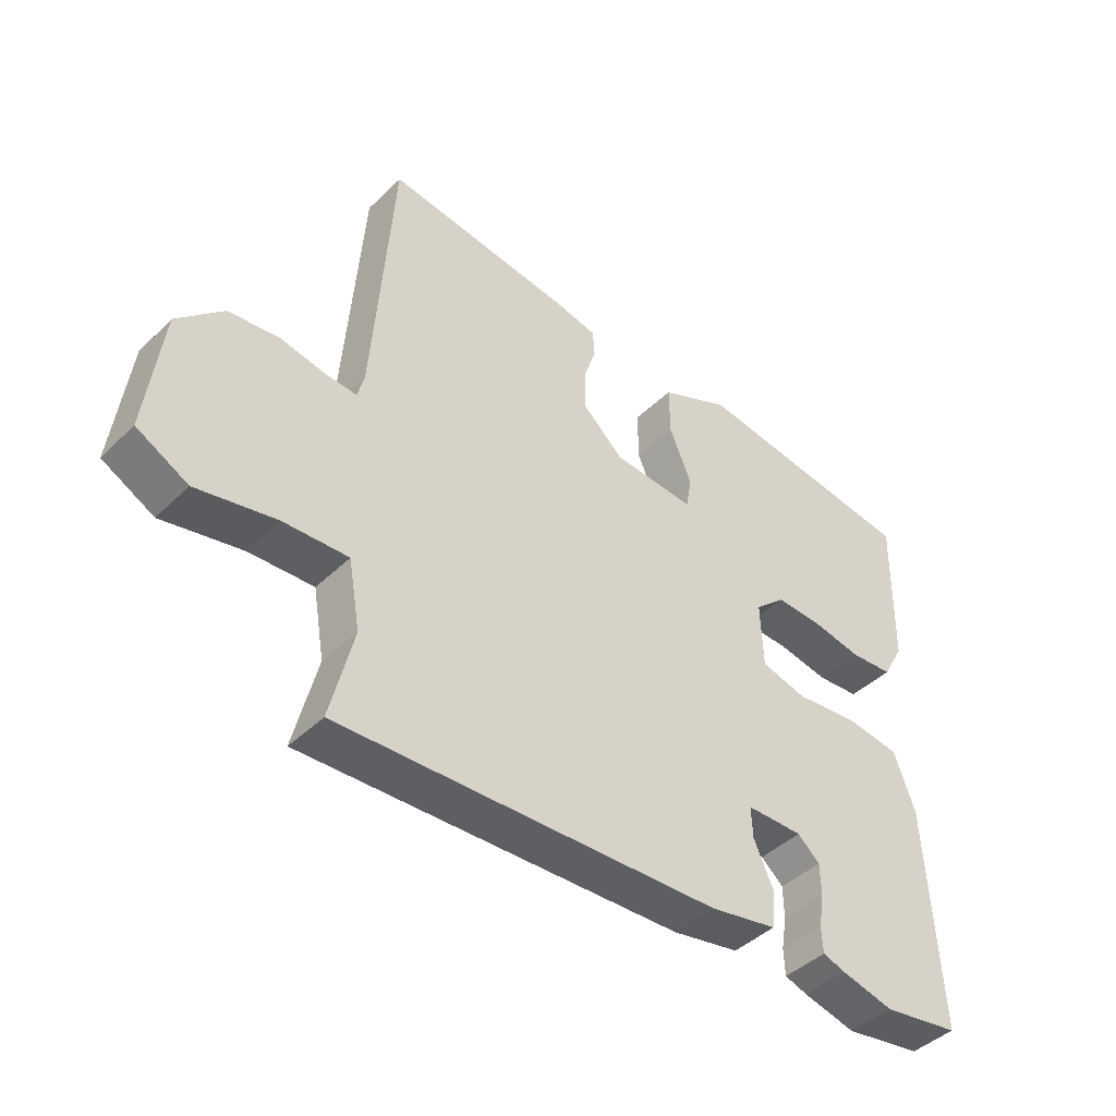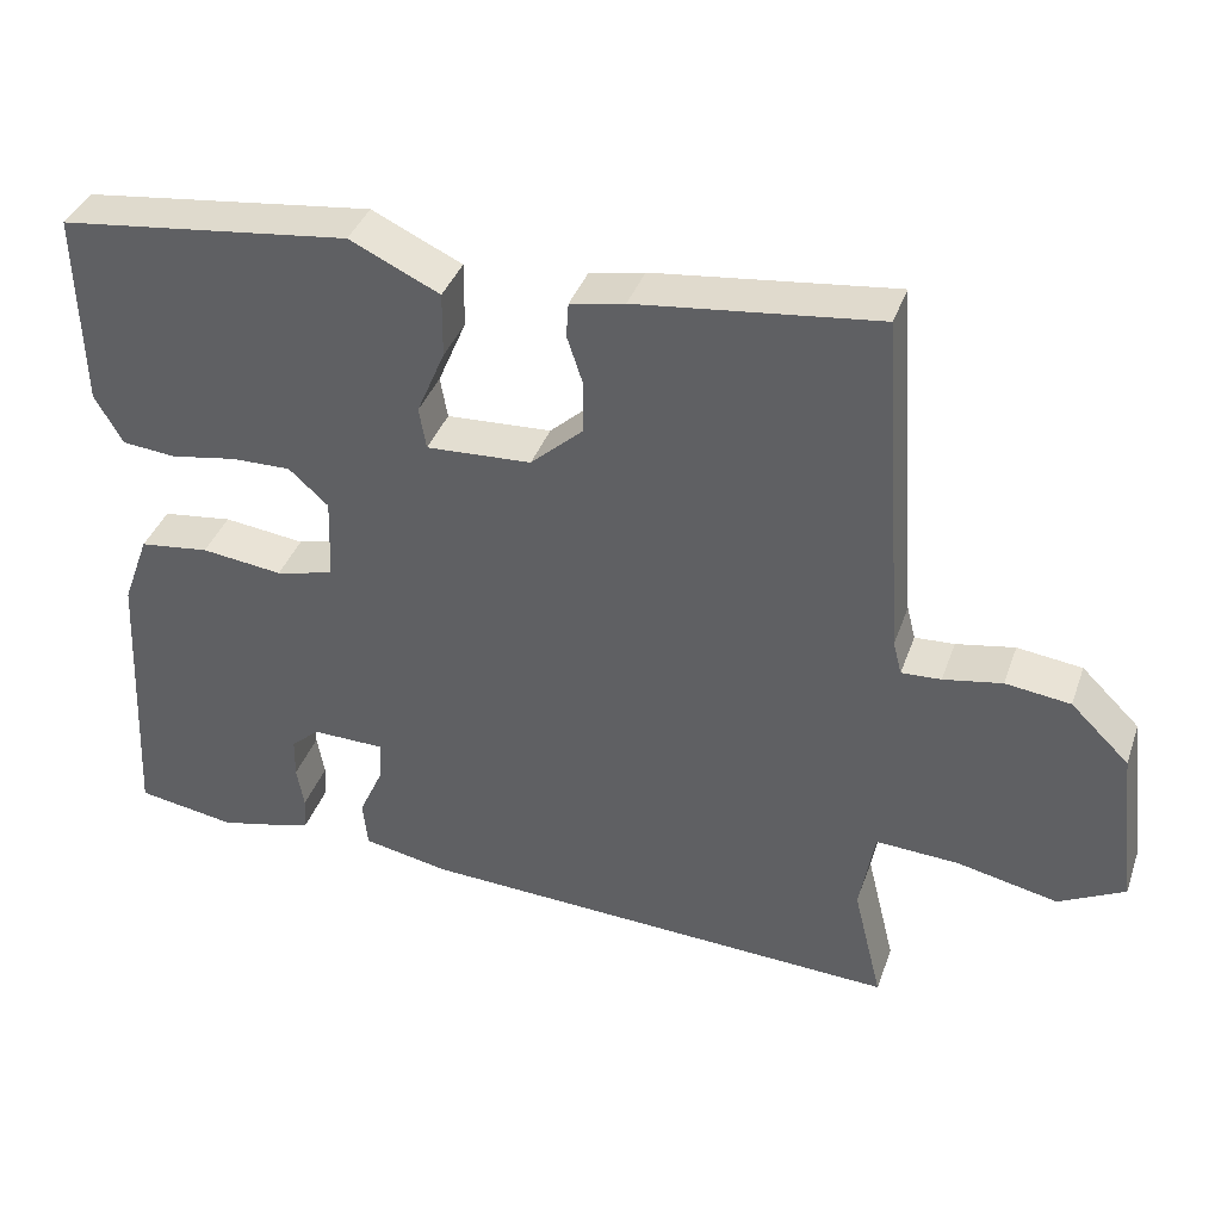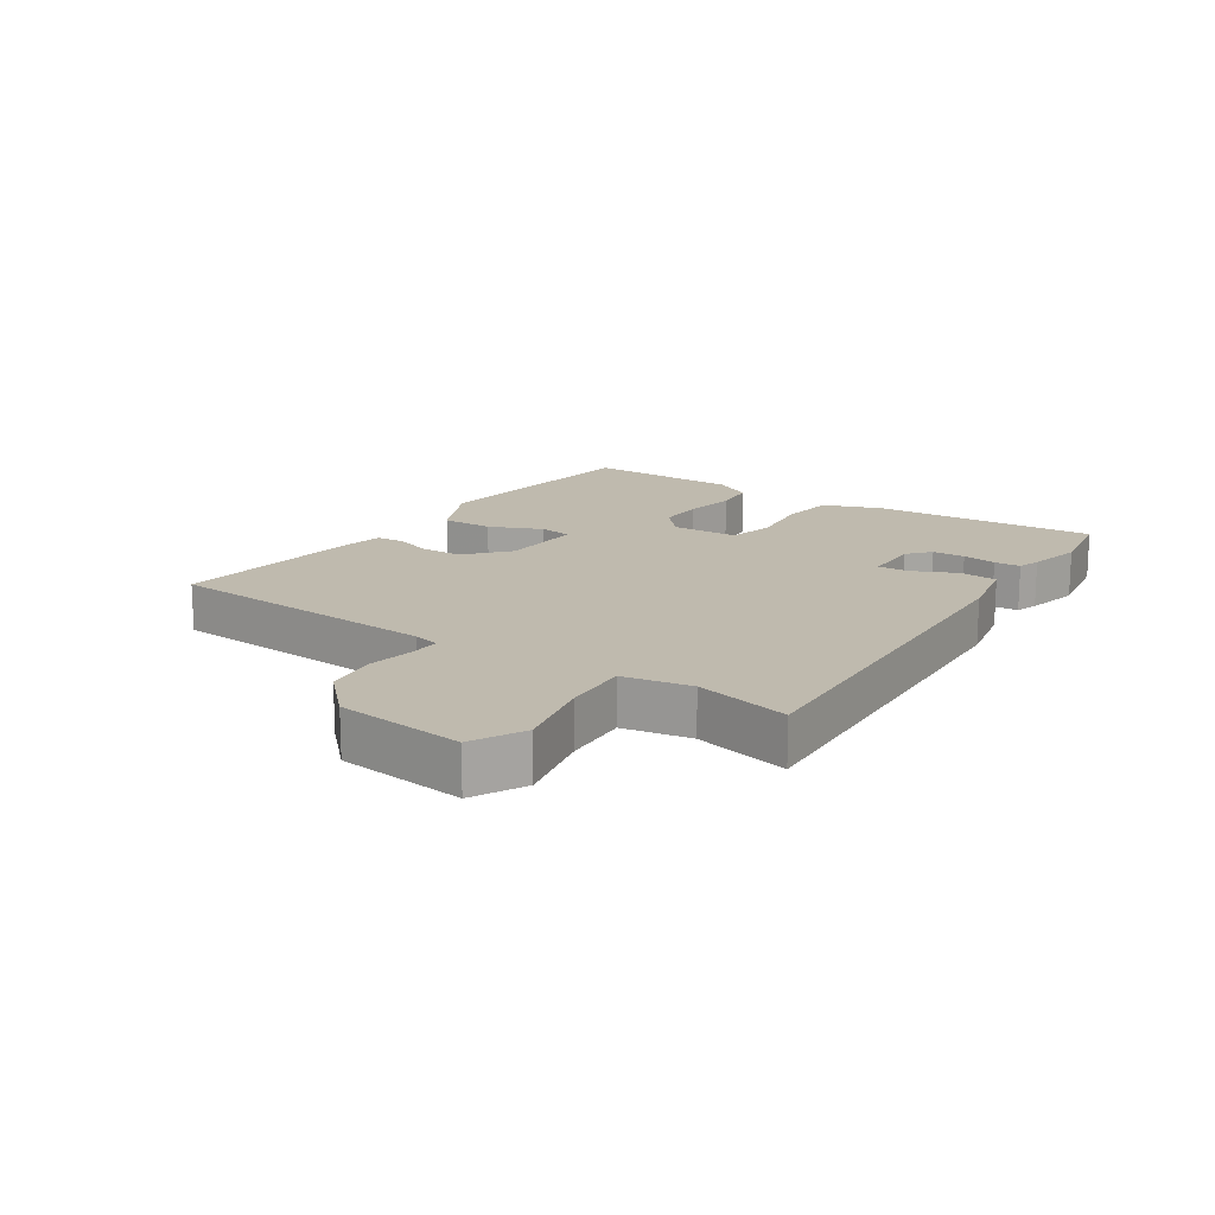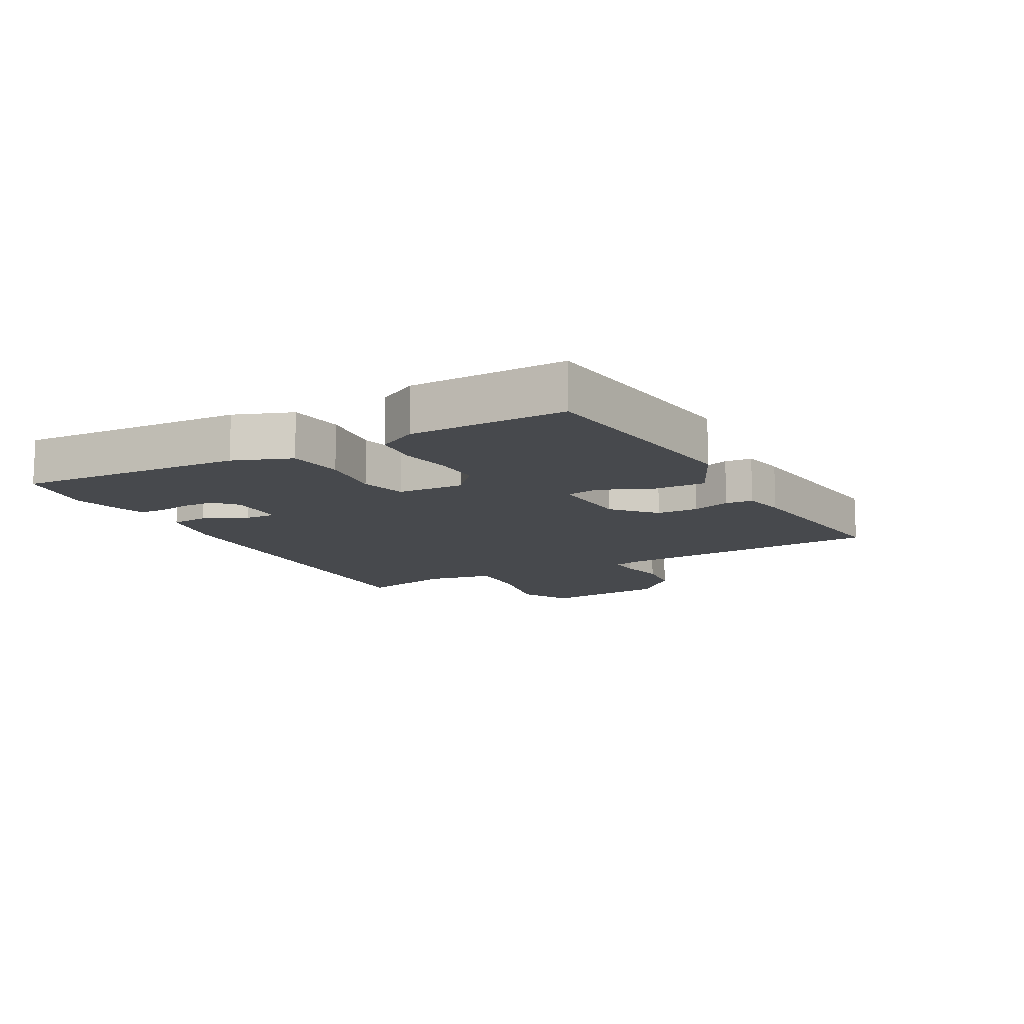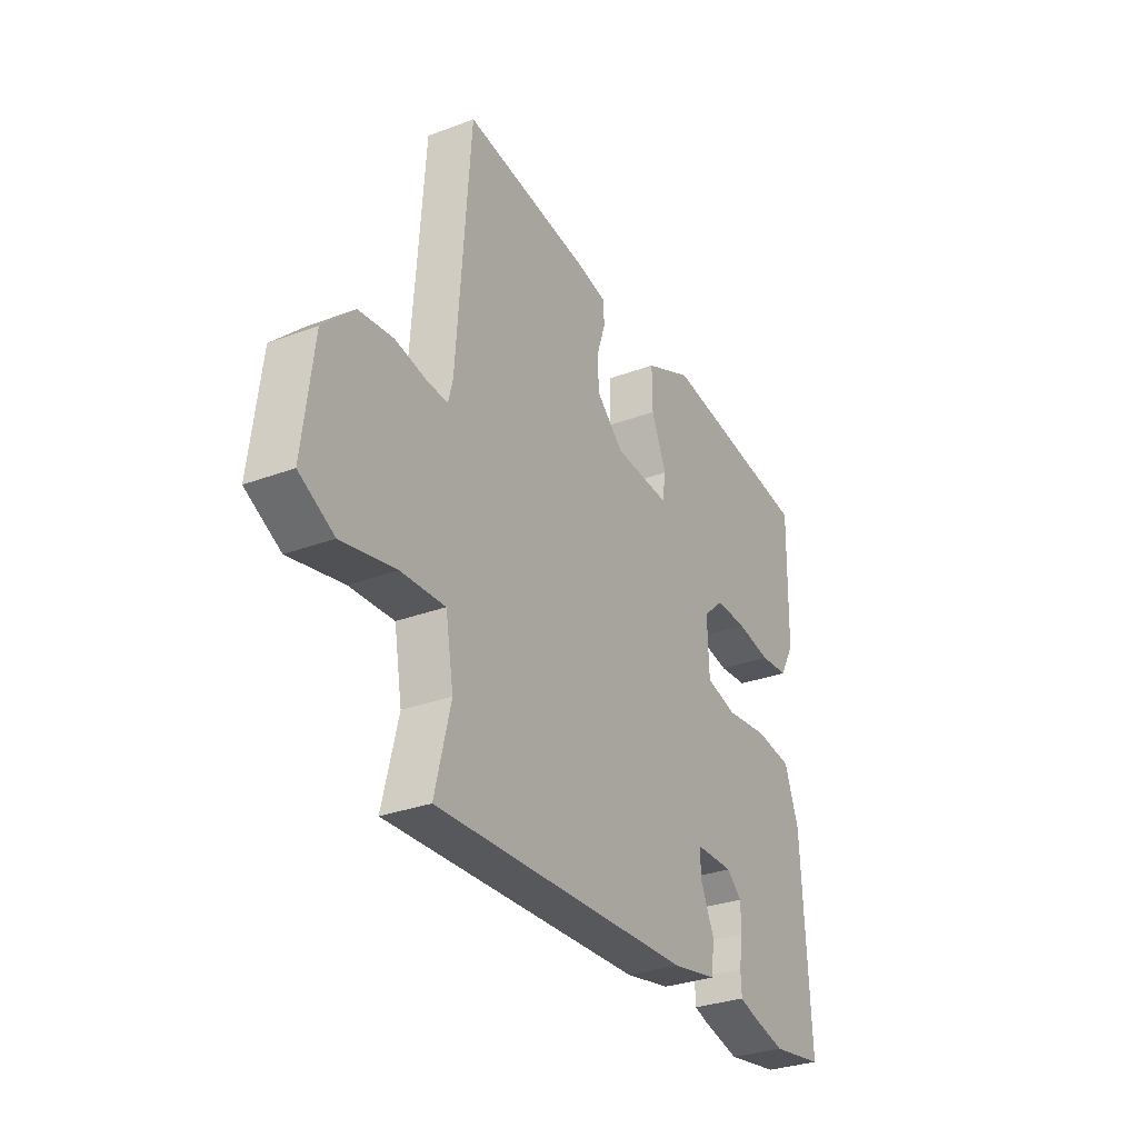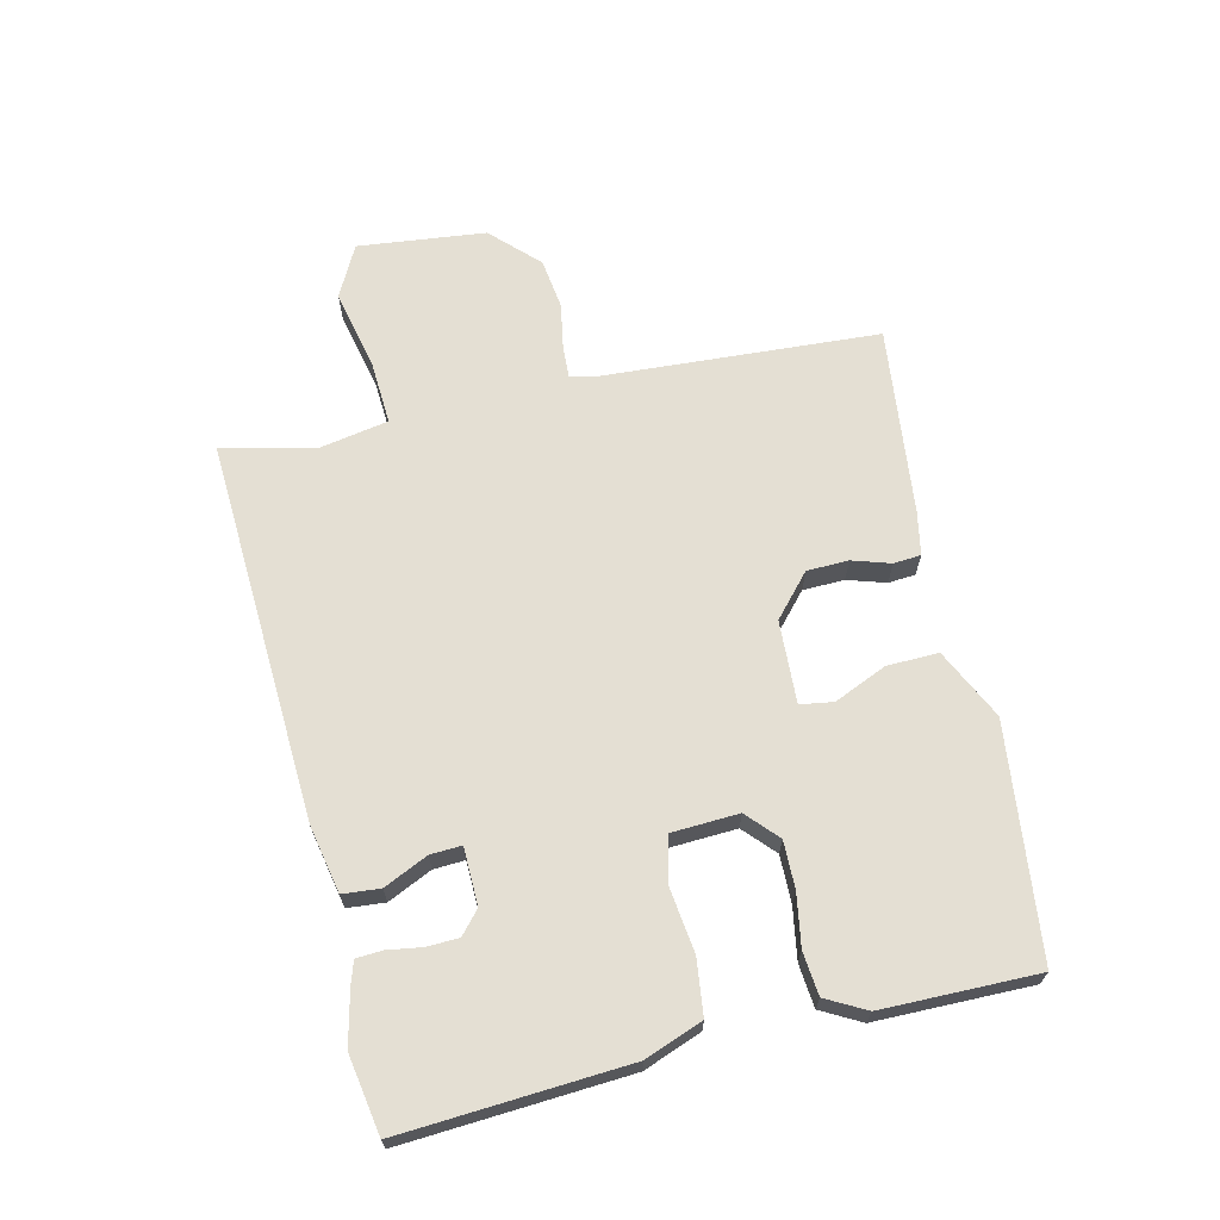
<metadata>
{"format":"obj","ext":"obj","renderer":"f3d","projection":"perspective","resolution":1024,"background":"white","views":[{"elev":-43.4,"azim":138.5,"up":"+Z"},{"elev":38.8,"azim":18.6,"up":"+Z"},{"elev":15.8,"azim":123.2,"up":"+Y"},{"elev":-12.0,"azim":-61.8,"up":"+Y"},{"elev":-30.8,"azim":118.3,"up":"+Z"},{"elev":66.6,"azim":-103.8,"up":"+Y"}]}
</metadata>
<code>
v 0.502 0.07 0.495
v 0.534 0.07 0.052
v 0.545 0.07 0.009
v 0.595 0.07 0.012
v 0.669 0.07 0.026
v 0.751 0.07 0.016
v 0.825 0.07 -0.056
v 0.85 0.07 -0.261
v 0.767 0.07 -0.305
v 0.639 0.07 -0.278
v 0.534 0.07 -0.273
v 0.515 0.07 -0.382
v 0.552 0.07 -0.533
v -0.064 0.07 -0.508
v -0.173 0.07 -0.487
v -0.179 0.07 -0.427
v -0.147 0.07 -0.356
v -0.145 0.07 -0.306
v -0.237 0.07 -0.305
v -0.273 0.07 -0.337
v -0.274 0.07 -0.389
v -0.265 0.07 -0.443
v -0.267 0.07 -0.485
v -0.303 0.07 -0.497
v -0.389 0.07 -0.518
v -0.515 0.07 -0.498
v -0.496 0.07 -0.136
v -0.462 0.07 -0.043
v -0.373 0.07 -0.031
v -0.27 0.07 -0.043
v -0.196 0.07 -0.024
v -0.192 0.07 0.083
v -0.242 0.07 0.128
v -0.318 0.07 0.126
v -0.401 0.07 0.111
v -0.47 0.07 0.117
v -0.505 0.07 0.18
v -0.51 0.07 0.429
v -0.14 0.07 0.477
v -0.026 0.07 0.424
v -0.027 0.07 0.341
v -0.063 0.07 0.256
v -0.054 0.07 0.203
v 0.079 0.07 0.211
v 0.145 0.07 0.271
v 0.146 0.07 0.338
v 0.126 0.07 0.399
v 0.129 0.07 0.443
v 0.198 0.07 0.457
v 0.502 0 0.495
v 0.534 0 0.052
v 0.545 0 0.009
v 0.595 0 0.012
v 0.669 0 0.026
v 0.751 0 0.016
v 0.825 0 -0.056
v 0.85 0 -0.261
v 0.767 0 -0.305
v 0.639 0 -0.278
v 0.534 0 -0.273
v 0.515 0 -0.382
v 0.552 0 -0.533
v -0.064 0 -0.508
v -0.173 0 -0.487
v -0.179 0 -0.427
v -0.147 0 -0.356
v -0.145 0 -0.306
v -0.237 0 -0.305
v -0.273 0 -0.337
v -0.274 0 -0.389
v -0.265 0 -0.443
v -0.267 0 -0.485
v -0.303 0 -0.497
v -0.389 0 -0.518
v -0.515 0 -0.498
v -0.496 0 -0.136
v -0.462 0 -0.043
v -0.373 0 -0.031
v -0.27 0 -0.043
v -0.196 0 -0.024
v -0.192 0 0.083
v -0.242 0 0.128
v -0.318 0 0.126
v -0.401 0 0.111
v -0.47 0 0.117
v -0.505 0 0.18
v -0.51 0 0.429
v -0.14 0 0.477
v -0.026 0 0.424
v -0.027 0 0.341
v -0.063 0 0.256
v -0.054 0 0.203
v 0.079 0 0.211
v 0.145 0 0.271
v 0.146 0 0.338
v 0.126 0 0.399
v 0.129 0 0.443
v 0.198 0 0.457
f 46 47 48 49
f 45 46 49 1
f 44 45 1 2
f 43 44 2 3
f 39 40 41 42
f 39 42 43
f 38 39 43
f 37 38 43
f 34 35 36 37
f 33 34 37 43
f 32 33 43 3
f 27 28 29 30
f 27 30 31
f 26 27 31
f 25 26 31
f 21 22 23 24
f 20 21 24 25
f 14 15 16 17
f 12 13 14 17
f 11 12 17 18
f 7 8 9 10
f 7 10 11
f 4 5 6 7
f 3 4 7 11
f 31 32 3 11
f 20 25 31
f 19 20 31
f 11 18 19 31
f 98 97 96 95
f 50 98 95 94
f 51 50 94 93
f 52 51 93 92
f 91 90 89 88
f 92 91 88
f 92 88 87
f 92 87 86
f 86 85 84 83
f 92 86 83 82
f 52 92 82 81
f 79 78 77 76
f 80 79 76
f 80 76 75
f 80 75 74
f 73 72 71 70
f 74 73 70 69
f 66 65 64 63
f 66 63 62 61
f 67 66 61 60
f 59 58 57 56
f 60 59 56
f 56 55 54 53
f 60 56 53 52
f 60 52 81 80
f 80 74 69
f 80 69 68
f 80 68 67 60
f 1 50 51 2
f 2 51 52 3
f 3 52 53 4
f 4 53 54 5
f 5 54 55 6
f 6 55 56 7
f 7 56 57 8
f 8 57 58 9
f 9 58 59 10
f 10 59 60 11
f 11 60 61 12
f 12 61 62 13
f 13 62 63 14
f 14 63 64 15
f 15 64 65 16
f 16 65 66 17
f 17 66 67 18
f 18 67 68 19
f 19 68 69 20
f 20 69 70 21
f 21 70 71 22
f 22 71 72 23
f 23 72 73 24
f 24 73 74 25
f 25 74 75 26
f 26 75 76 27
f 27 76 77 28
f 28 77 78 29
f 29 78 79 30
f 30 79 80 31
f 31 80 81 32
f 32 81 82 33
f 33 82 83 34
f 34 83 84 35
f 35 84 85 36
f 36 85 86 37
f 37 86 87 38
f 38 87 88 39
f 39 88 89 40
f 40 89 90 41
f 41 90 91 42
f 42 91 92 43
f 43 92 93 44
f 44 93 94 45
f 45 94 95 46
f 46 95 96 47
f 47 96 97 48
f 48 97 98 49
f 49 98 50 1

</code>
